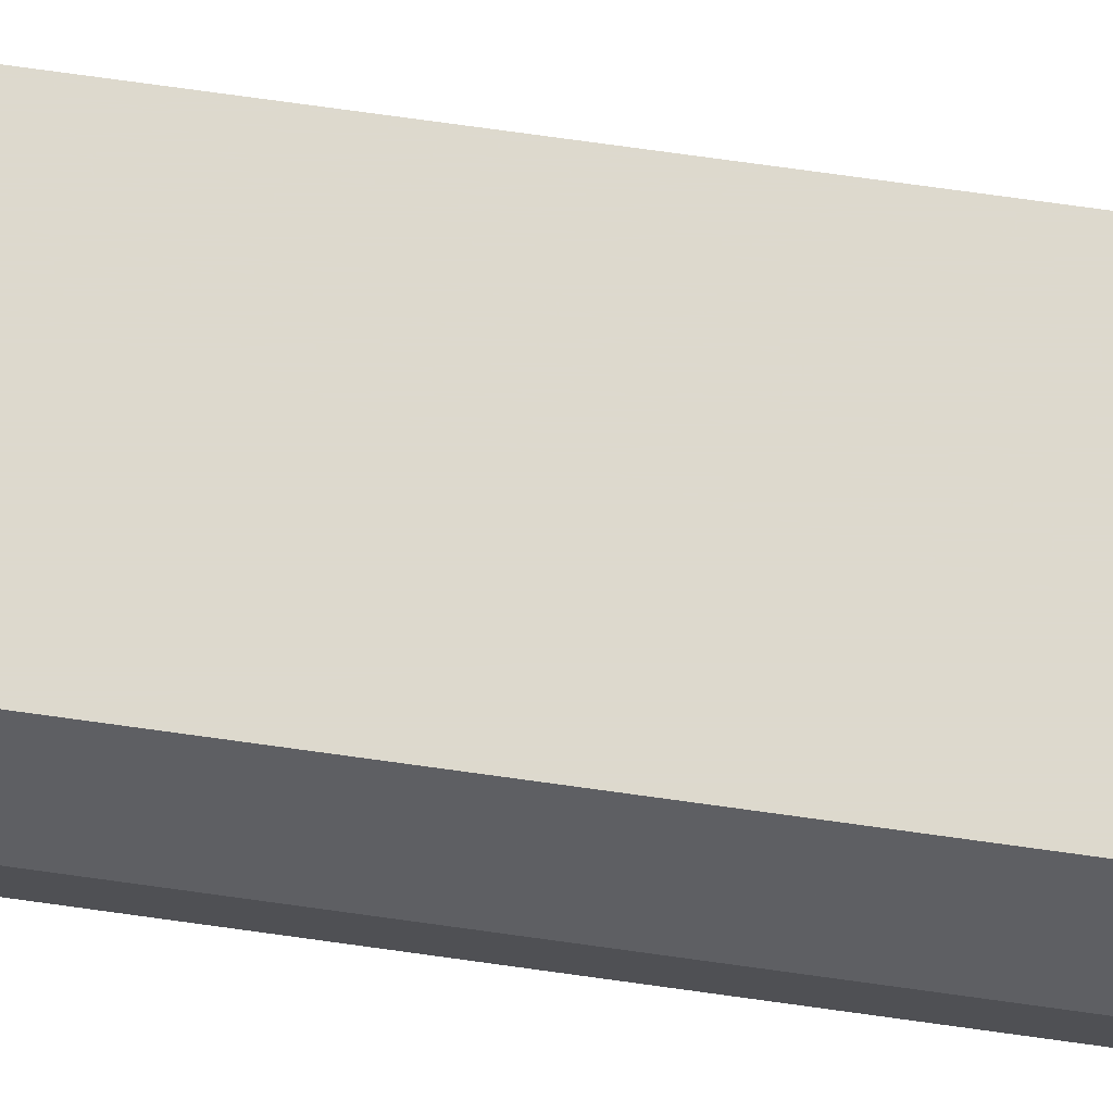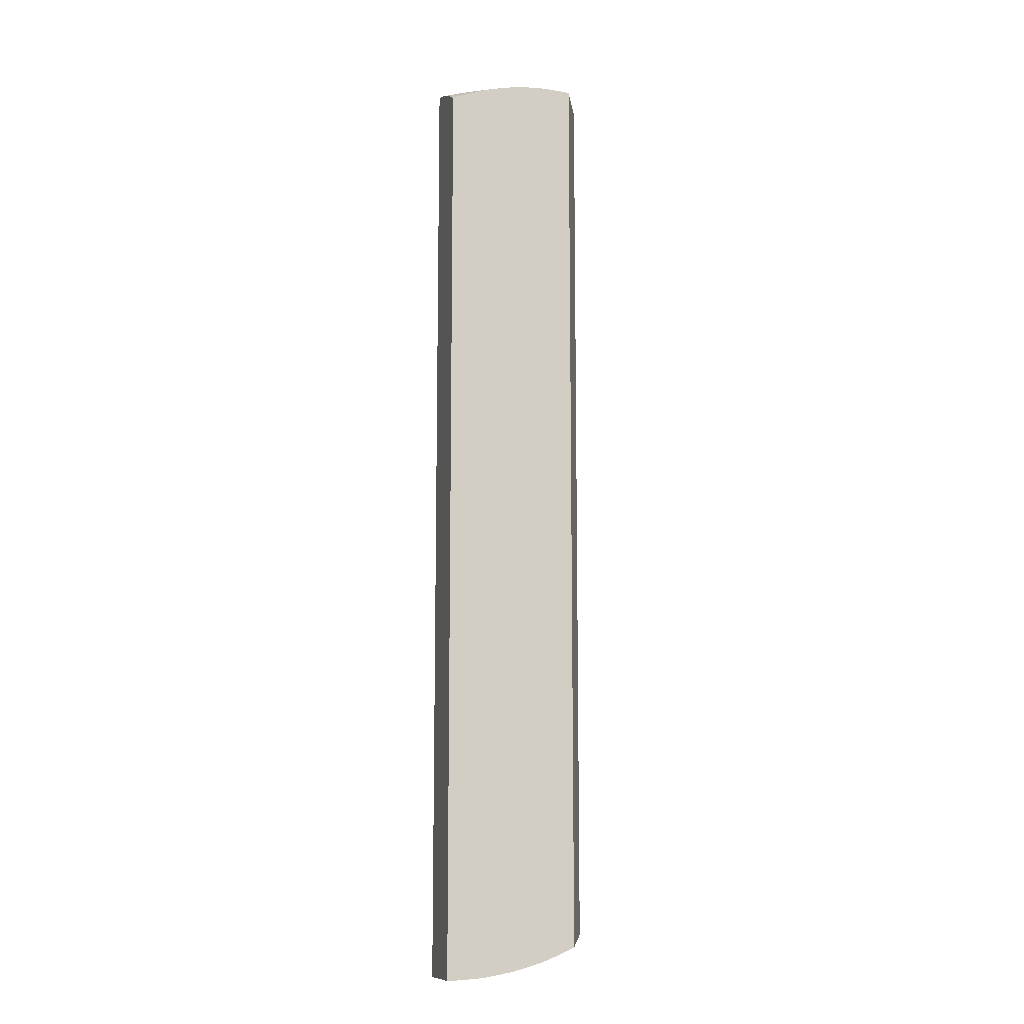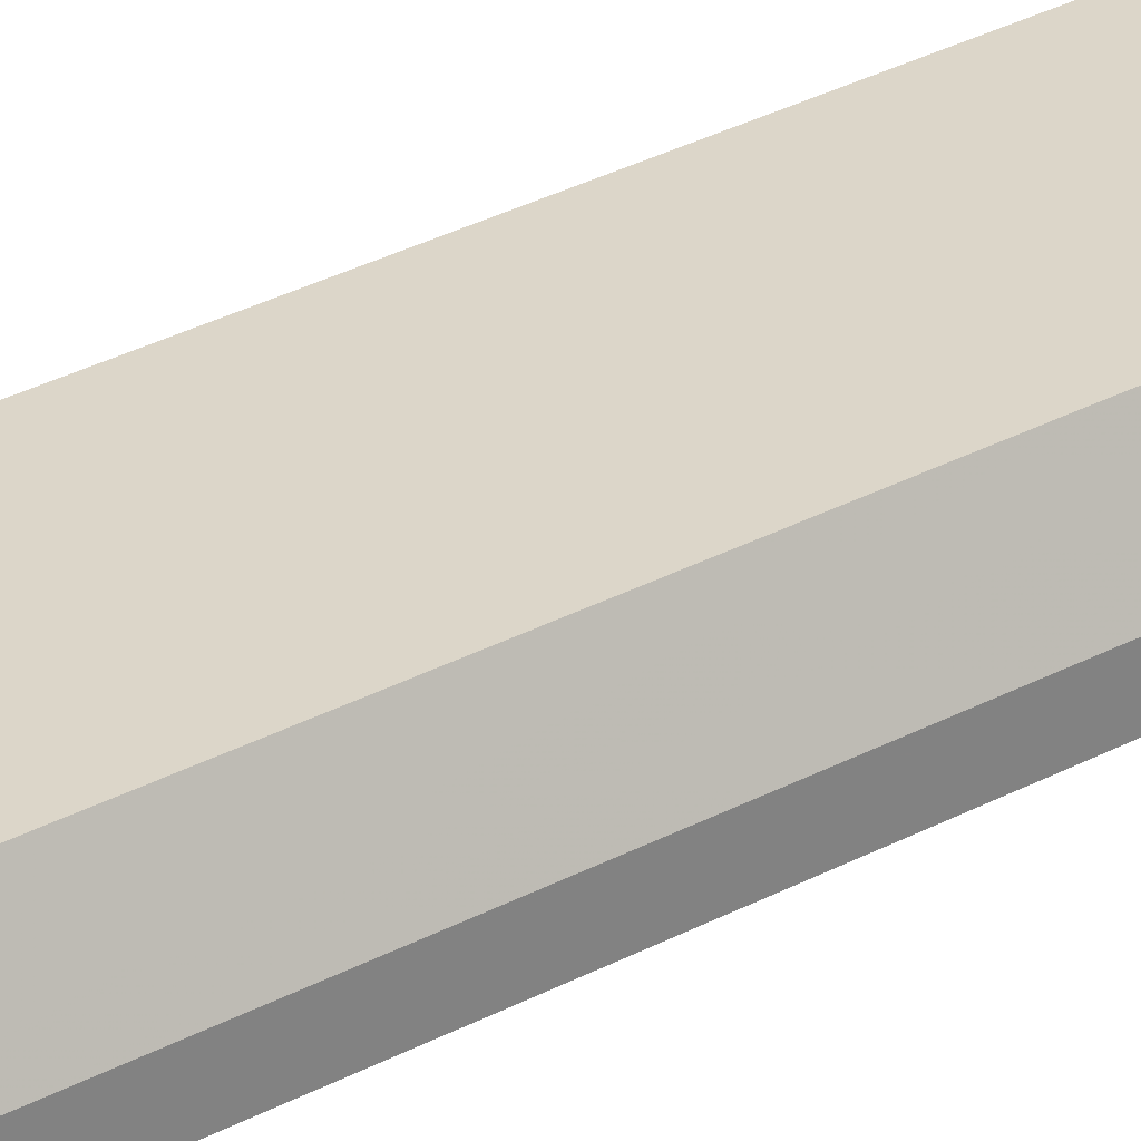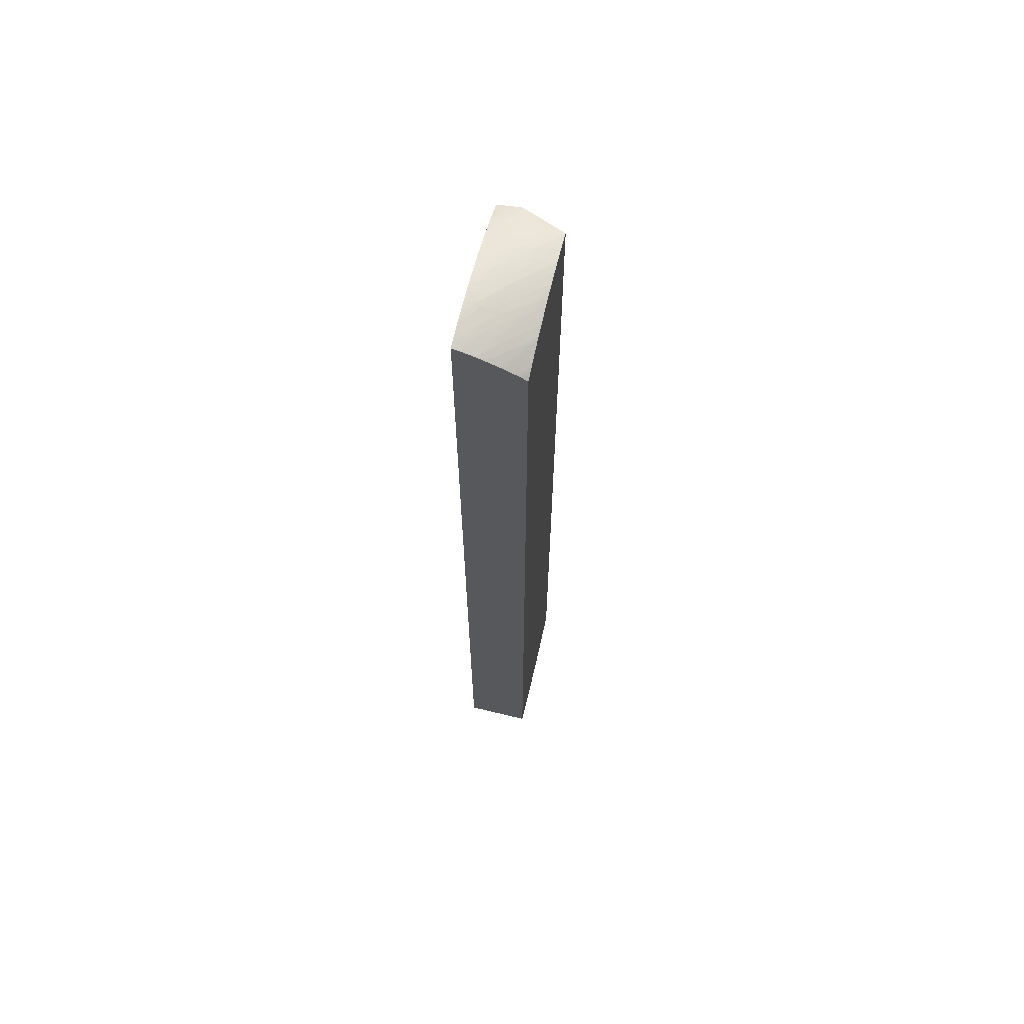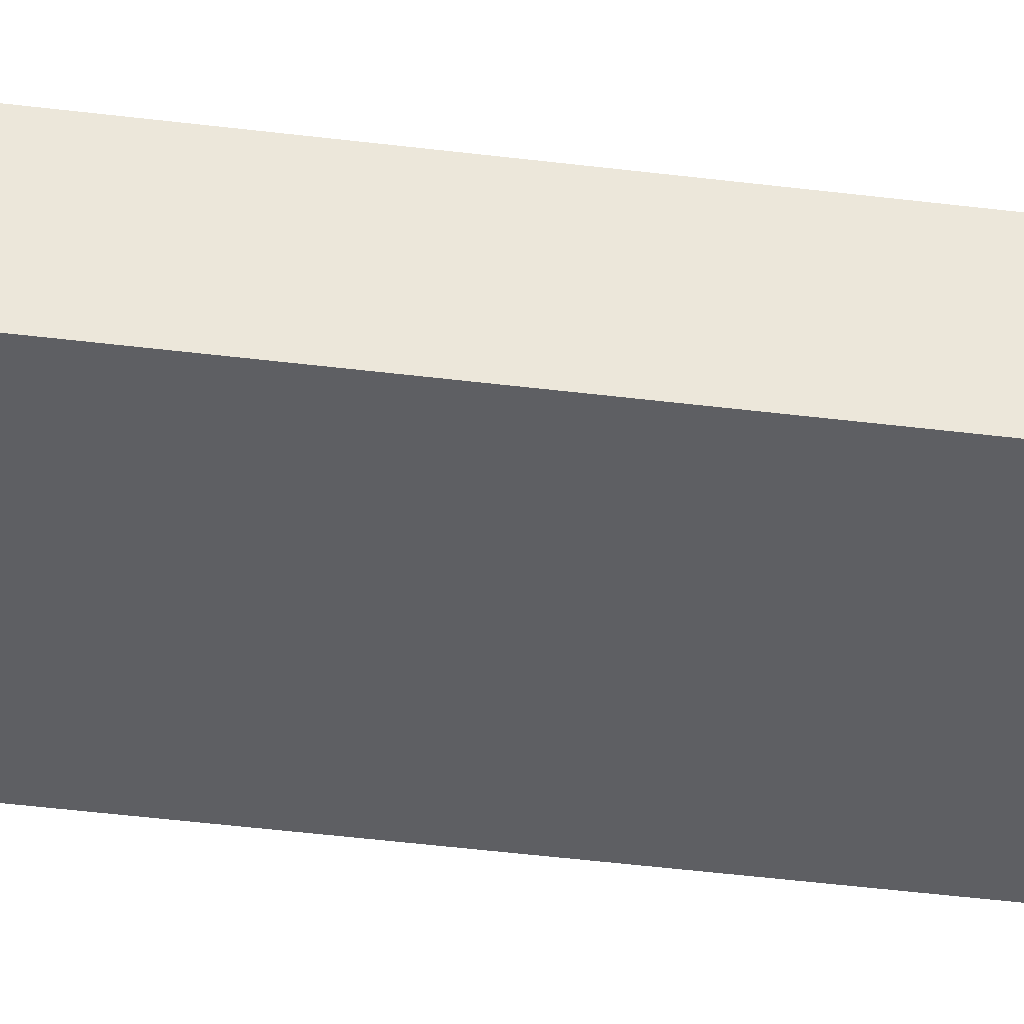
<metadata>
{"format":"obj","ext":"obj","renderer":"f3d","projection":"perspective","resolution":1024,"background":"white","views":[{"elev":71.9,"azim":-82.0,"up":"+Y"},{"elev":-11.0,"azim":164.3,"up":"+Z"},{"elev":30.2,"azim":-128.4,"up":"+Y"},{"elev":66.2,"azim":103.8,"up":"+Z"},{"elev":-41.2,"azim":81.2,"up":"+Y"}]}
</metadata>
<code>
v -1.396e-05 0.007633 0.0757
v -1.396e-05 0.008288 0.07554
v -0.0005453 0.007633 0.07583
v -1.396e-05 0.007633 -0.03457
v -1.396e-05 0.009904 0.07501
v -0.0006713 0.01028 0.07505
v -0.001639 0.01049 0.07522
v -0.001637 0.01028 0.07529
v -0.002722 0.01046 0.07548
v -0.001634 0.009375 0.07557
v -0.00272 0.009375 0.07578
v -0.001581 0.007633 0.07599
v -0.00272 0.01028 0.07554
v -0.0005453 0.007633 -0.03457
v -1.396e-05 0.01028 -0.03457
v -1.396e-05 0.01035 0.07483
v -0.001639 0.01152 0.07488
v -0.002809 0.01152 0.07517
v -0.00381 0.01155 0.07538
v -0.003808 0.01028 0.07573
v -0.003808 0.008574 0.0761
v -0.002441 0.007633 0.07611
v -0.0005453 0.01028 -0.03457
v -0.001634 0.007633 -0.0345
v -1.396e-05 0.01508 -0.03456
v -1.396e-05 0.01154 0.07433
v -0.000547 0.01155 0.07453
v -0.001634 0.01264 0.07443
v -0.002809 0.01255 0.0748
v -0.002502 0.01187 0.07497
v -0.003226 0.01212 0.07506
v -0.004898 0.01155 0.07555
v -0.00381 0.01229 0.07513
v -0.004919 0.01267 0.07521
v -0.007397 0.01439 0.07509
v -0.003979 0.01028 0.07576
v -0.004849 0.009349 0.07607
v -0.005179 0.008969 0.07617
v -0.003808 0.00803 0.07619
v -0.003023 0.007633 0.07618
v -0.001634 0.01028 -0.0345
v -0.001903 0.01508 -0.03448
v -0.000547 0.01508 -0.03456
v -0.00272 0.007633 -0.03444
v -0.00254 0.01028 -0.03445
v -1.396e-05 0.01508 0.07244
v -0.000639 0.01258 0.07411
v -1.396e-05 0.01224 0.07402
v -0.001065 0.0132 0.07398
v -0.001634 0.01341 0.07407
v -0.002686 0.01379 0.07425
v -0.004898 0.01481 0.07441
v -0.005987 0.01481 0.07466
v -0.005987 0.01401 0.07496
v -0.00816 0.01458 0.07514
v -0.00816 0.01373 0.07535
v -0.005987 0.01155 0.07567
v -0.004898 0.01046 0.07582
v -0.005297 0.01327 0.07508
v -0.006671 0.01419 0.07503
v -0.007049 0.01478 0.0749
v -0.00803 0.01508 0.07496
v -0.00816 0.01508 0.07499
v -0.004888 0.01028 0.07586
v -0.005987 0.009637 0.0761
v -0.005987 0.01028 0.07596
v -0.005987 0.009093 0.07618
v -0.005987 0.008288 0.07629
v -0.00488 0.007633 0.07632
v -0.003808 0.007633 0.07624
v -0.00272 0.01028 -0.03444
v -0.002722 0.01508 -0.03443
v -0.003154 0.007633 -0.0344
v -0.003628 0.01028 -0.03437
v -0.0004636 0.01508 0.07268
v -1.396e-05 0.01496 0.07253
v -0.0003375 0.01291 0.07383
v -1.396e-05 0.01278 0.07376
v -0.000639 0.01363 0.07358
v -0.000547 0.01456 0.07306
v -0.001634 0.01395 0.0738
v -0.002301 0.01419 0.07392
v -0.003025 0.01443 0.07405
v -0.004069 0.01508 0.07407
v -0.004898 0.01508 0.07429
v -0.005978 0.01508 0.07455
v -0.007056 0.01508 0.07479
v -0.009093 0.01508 0.0751
v -0.009246 0.01373 0.07544
v -0.00816 0.01264 0.0756
v -0.009265 0.01488 0.07517
v -0.007073 0.01028 0.07602
v -0.007075 0.009658 0.07611
v -0.009246 0.01264 0.07567
v -0.00816 0.01155 0.07583
v -0.007075 0.008288 0.07629
v -0.005987 0.007633 0.07635
v -0.00381 0.01508 -0.03434
v -0.003808 0.007633 -0.03435
v -0.003808 0.01028 -0.03435
v -0.000547 0.01508 0.07273
v -1.396e-05 0.01436 0.07293
v -1.396e-05 0.01366 0.07331
v -0.001376 0.01508 0.0731
v -0.001634 0.01508 0.0732
v -0.001553 0.0149 0.07327
v -0.002696 0.01508 0.0736
v -0.003372 0.01508 0.07383
v -0.01002 0.01508 0.07517
v -0.01033 0.01481 0.07527
v -0.01033 0.01373 0.07551
v -0.00816 0.009592 0.07611
v -0.01033 0.01264 0.07568
v -0.007075 0.007633 0.07634
v -0.008837 0.008953 0.07616
v -0.004077 0.01508 -0.03431
v -0.004244 0.007633 -0.0343
v -0.004898 0.01028 -0.03421
v -0.01033 0.01508 0.07519
v -0.01142 0.01508 0.07523
v -0.01142 0.01481 0.0753
v -0.01142 0.01373 0.0755
v -0.01142 0.01264 0.07566
v -0.00816 0.007633 0.07628
v -0.01033 0.009375 0.07599
v -0.01142 0.01155 0.07577
v -0.01251 0.01155 0.07567
v -0.01142 0.01028 0.07584
v -0.004898 0.01508 -0.0342
v -0.004898 0.007633 -0.03421
v -0.005331 0.007633 -0.03413
v -0.00754 0.01028 -0.03374
v -0.01251 0.01508 0.07522
v -0.01251 0.01481 0.07527
v -0.0136 0.01481 0.07521
v -0.01251 0.01373 0.07544
v -0.01251 0.01264 0.07559
v -0.009551 0.007633 0.07613
v -0.01033 0.008288 0.07602
v -0.01251 0.01046 0.07569
v -0.0136 0.01264 0.07546
v -0.0136 0.01155 0.07551
v -0.007211 0.01508 -0.03379
v -0.007294 0.007633 -0.03379
v -0.007632 0.007633 -0.03372
v -0.007632 0.01028 -0.03372
v -0.00763 0.01508 -0.03371
v -0.0136 0.01508 0.07517
v -0.01494 0.01508 0.07508
v -0.01033 0.007633 0.07602
v -0.01251 0.01028 0.07569
v -0.0136 0.01046 0.07553
v -0.01468 0.01264 0.07529
v -0.01518 0.01508 0.07505
v -0.01468 0.01373 0.07522
v -0.01468 0.01155 0.07532
v -0.007848 0.007633 -0.03367
v -0.008175 0.01028 -0.03358
v -0.008175 0.01508 -0.03357
v -0.01142 0.008288 0.07585
v -0.01142 0.007633 0.07583
v -0.0136 0.01028 0.07553
v -0.01518 0.01373 0.07514
v -0.01518 0.01312 0.07517
v -0.01518 0.01264 0.07519
v -0.01518 0.01477 0.07507
v -0.01518 0.01508 -0.03103
v -0.01741 0.01028 0.07447
v -0.01518 0.01155 0.07521
v -0.01482 0.01028 0.07527
v -0.01468 0.01046 0.0753
v -0.008175 0.007633 -0.03358
v -0.009244 0.01028 -0.03329
v -0.009246 0.01508 -0.03328
v -0.0136 0.009375 0.0755
v -0.01251 0.007633 0.07559
v -0.01686 0.01028 0.07467
v -0.01468 0.01508 -0.03127
v -0.01577 0.01028 -0.03076
v -0.01623 0.01028 -0.03051
v -0.01741 0.01028 -0.02983
v -0.01741 0.00941 0.07434
v -0.01686 0.009375 0.07455
v -0.01593 0.01028 0.07496
v -0.01532 0.009585 0.07508
v -0.01522 0.008861 0.07506
v -0.01479 0.009284 0.0752
v -0.009244 0.007633 -0.03329
v -0.01033 0.01028 -0.03296
v -0.009513 0.01508 -0.0332
v -0.0136 0.007633 0.07533
v -0.01572 0.009284 0.07494
v -0.01468 0.01028 -0.03128
v -0.01369 0.01508 -0.0317
v -0.01459 0.01028 -0.03132
v -0.01577 0.007633 -0.03076
v -0.01512 0.007633 -0.03107
v -0.01653 0.007633 -0.03033
v -0.01741 0.007633 -0.02983
v -0.01741 0.008288 0.07416
v -0.01686 0.008288 0.07439
v -0.01577 0.008288 0.07479
v -0.01509 0.008288 0.07502
v -0.01033 0.007633 -0.03296
v -0.01065 0.007633 -0.03286
v -0.011 0.01028 -0.03275
v -0.01114 0.01508 -0.03271
v -0.01438 0.007633 0.07512
v -0.01468 0.007633 -0.03128
v -0.01251 0.01508 -0.03221
v -0.01339 0.01028 -0.03184
v -0.01401 0.01028 -0.03157
v -0.01356 0.007633 -0.03177
v -0.01434 0.007633 -0.03143
v -0.01741 0.007633 0.07403
v -0.01741 0.007686 0.07404
v -0.01577 0.007633 0.07466
v -0.01688 0.007633 0.07425
v -0.01493 0.007633 0.07496
v -0.01135 0.007633 -0.03265
v -0.01159 0.01028 -0.03257
v -0.01168 0.01508 -0.03254
v -0.01293 0.007633 -0.03204
v -0.01251 0.01028 -0.03221
v -0.01168 0.007633 -0.03254
v -0.01251 0.007633 -0.03221
f 1 2 3
f 1 3 12
f 1 12 22
f 1 22 40
f 1 40 70
f 1 70 69
f 1 69 97
f 1 97 114
f 1 114 124
f 1 124 138
f 1 138 150
f 1 150 161
f 1 161 176
f 1 176 191
f 1 191 208
f 1 208 219
f 1 219 217
f 1 217 218
f 1 218 215
f 1 215 199
f 1 199 198
f 1 198 196
f 1 196 197
f 1 197 209
f 1 209 214
f 1 214 213
f 1 213 223
f 1 223 226
f 1 226 225
f 1 225 220
f 1 220 205
f 1 205 204
f 1 204 188
f 1 188 172
f 1 172 157
f 1 157 145
f 1 145 144
f 1 144 131
f 1 131 130
f 1 130 117
f 1 117 99
f 1 99 73
f 1 73 44
f 1 44 24
f 1 24 14
f 1 14 4
f 1 4 15
f 1 15 25
f 1 25 46
f 1 46 76
f 1 76 102
f 1 102 103
f 1 103 78
f 1 78 48
f 1 48 26
f 1 26 16
f 1 16 5
f 1 5 2
f 2 5 6
f 2 6 7
f 2 7 8
f 2 8 9
f 2 9 10
f 2 10 3
f 3 11 12
f 3 10 13
f 3 13 11
f 4 14 23
f 4 23 15
f 5 16 17
f 5 17 6
f 6 18 7
f 6 17 18
f 7 18 8
f 8 18 9
f 9 19 13
f 9 13 10
f 9 18 19
f 11 20 12
f 11 13 20
f 12 21 22
f 12 20 21
f 13 19 20
f 14 24 41
f 14 41 23
f 15 23 43
f 15 43 25
f 16 26 27
f 16 27 17
f 17 27 28
f 17 28 29
f 17 29 30
f 17 30 18
f 18 31 19
f 18 30 31
f 19 32 20
f 19 31 33
f 19 33 34
f 19 34 35
f 19 35 32
f 20 36 37
f 20 37 21
f 20 32 36
f 21 37 38
f 21 38 39
f 21 39 40
f 21 40 22
f 23 41 42
f 23 42 43
f 24 44 45
f 24 45 41
f 25 43 42
f 25 42 72
f 25 72 98
f 25 98 116
f 25 116 129
f 25 129 143
f 25 143 147
f 25 147 159
f 25 159 174
f 25 174 190
f 25 190 207
f 25 207 222
f 25 222 210
f 25 210 194
f 25 194 178
f 25 178 167
f 25 167 154
f 25 154 149
f 25 149 148
f 25 148 133
f 25 133 120
f 25 120 119
f 25 119 109
f 25 109 88
f 25 88 63
f 25 63 62
f 25 62 87
f 25 87 86
f 25 86 85
f 25 85 84
f 25 84 108
f 25 108 107
f 25 107 105
f 25 105 104
f 25 104 101
f 25 101 75
f 25 75 46
f 26 47 27
f 26 48 47
f 27 47 28
f 28 47 49
f 28 49 50
f 28 50 51
f 28 51 29
f 29 51 52
f 29 52 31
f 29 31 30
f 31 52 53
f 31 53 54
f 31 54 33
f 32 35 55
f 32 55 56
f 32 56 57
f 32 57 58
f 32 58 36
f 33 54 59
f 33 59 34
f 34 59 54
f 34 54 60
f 34 60 35
f 35 60 61
f 35 61 62
f 35 62 63
f 35 63 55
f 36 58 64
f 36 64 37
f 37 65 38
f 37 64 66
f 37 66 65
f 38 67 68
f 38 68 69
f 38 69 70
f 38 70 39
f 38 65 67
f 39 70 40
f 41 45 42
f 42 45 71
f 42 71 72
f 44 73 74
f 44 74 71
f 44 71 45
f 46 75 76
f 47 48 77
f 47 77 49
f 48 78 77
f 49 77 79
f 49 79 80
f 49 80 81
f 49 81 82
f 49 82 50
f 50 82 83
f 50 83 51
f 51 83 84
f 51 84 52
f 52 84 85
f 52 85 86
f 52 86 53
f 53 86 87
f 53 87 54
f 54 87 61
f 54 61 60
f 55 63 88
f 55 88 56
f 56 89 90
f 56 90 66
f 56 66 57
f 56 88 91
f 56 91 89
f 57 66 64
f 57 64 58
f 61 87 62
f 65 92 93
f 65 93 67
f 65 66 90
f 65 90 94
f 65 94 95
f 65 95 92
f 67 93 68
f 68 96 97
f 68 97 69
f 68 93 96
f 71 74 72
f 72 74 98
f 73 99 74
f 74 100 98
f 74 99 100
f 75 101 76
f 76 101 102
f 77 78 103
f 77 103 79
f 79 103 80
f 80 102 101
f 80 101 104
f 80 104 105
f 80 105 106
f 80 106 81
f 80 103 102
f 81 106 107
f 81 107 82
f 82 107 83
f 83 107 108
f 83 108 84
f 88 109 110
f 88 110 91
f 89 111 94
f 89 94 90
f 89 91 110
f 89 110 111
f 92 95 93
f 93 112 96
f 93 95 113
f 93 113 112
f 94 113 95
f 94 111 113
f 96 114 97
f 96 112 115
f 96 115 114
f 98 100 116
f 99 117 100
f 100 117 118
f 100 118 116
f 105 107 106
f 109 119 110
f 110 120 121
f 110 121 111
f 110 119 120
f 111 121 122
f 111 122 113
f 112 113 123
f 112 123 115
f 113 122 123
f 114 115 124
f 115 125 124
f 115 123 126
f 115 126 127
f 115 127 128
f 115 128 125
f 116 118 129
f 117 130 118
f 118 130 131
f 118 131 132
f 118 132 129
f 120 133 121
f 121 133 122
f 122 133 134
f 122 134 135
f 122 135 136
f 122 136 123
f 123 136 137
f 123 137 126
f 124 125 138
f 125 139 138
f 125 128 139
f 126 137 127
f 127 140 128
f 127 137 141
f 127 141 142
f 127 142 152
f 127 152 140
f 128 140 139
f 129 132 143
f 131 144 132
f 132 145 146
f 132 146 147
f 132 147 143
f 132 144 145
f 133 148 135
f 133 135 134
f 135 148 149
f 135 149 136
f 136 149 137
f 137 149 141
f 138 139 150
f 139 140 151
f 139 151 162
f 139 162 160
f 139 160 150
f 140 152 162
f 140 162 151
f 141 153 142
f 141 149 154
f 141 154 155
f 141 155 153
f 142 153 156
f 142 156 152
f 145 157 146
f 146 157 158
f 146 158 159
f 146 159 147
f 150 160 161
f 152 156 162
f 153 155 163
f 153 163 164
f 153 164 165
f 153 165 156
f 154 166 155
f 154 167 181
f 154 181 168
f 154 168 166
f 155 166 163
f 156 165 169
f 156 169 170
f 156 170 171
f 156 171 162
f 157 172 158
f 158 172 188
f 158 188 173
f 158 173 174
f 158 174 159
f 160 162 161
f 161 162 175
f 161 175 176
f 162 171 170
f 162 170 175
f 163 166 168
f 163 168 164
f 164 168 165
f 165 168 177
f 165 177 169
f 167 178 179
f 167 179 180
f 167 180 181
f 168 181 199
f 168 199 215
f 168 215 216
f 168 216 200
f 168 200 182
f 168 182 183
f 168 183 177
f 169 177 184
f 169 184 170
f 170 185 186
f 170 186 187
f 170 187 175
f 170 184 185
f 173 189 190
f 173 190 174
f 173 188 204
f 173 204 189
f 175 187 186
f 175 186 176
f 176 186 191
f 177 183 192
f 177 192 184
f 178 193 179
f 178 194 195
f 178 195 193
f 179 196 180
f 179 193 197
f 179 197 196
f 180 198 181
f 180 196 198
f 181 198 199
f 182 200 201
f 182 201 183
f 183 201 202
f 183 202 192
f 184 192 186
f 184 186 185
f 186 192 202
f 186 202 203
f 186 203 191
f 189 205 206
f 189 206 207
f 189 207 190
f 189 204 205
f 191 203 208
f 193 209 197
f 193 195 209
f 194 210 211
f 194 211 212
f 194 212 195
f 195 212 213
f 195 213 214
f 195 214 209
f 200 216 201
f 201 217 202
f 201 216 215
f 201 215 218
f 201 218 217
f 202 219 203
f 202 217 219
f 203 219 208
f 205 220 206
f 206 220 207
f 207 220 221
f 207 221 222
f 210 223 211
f 210 222 224
f 210 224 223
f 211 223 213
f 211 213 212
f 220 225 221
f 221 225 222
f 222 225 226
f 222 226 224
f 223 224 226

</code>
